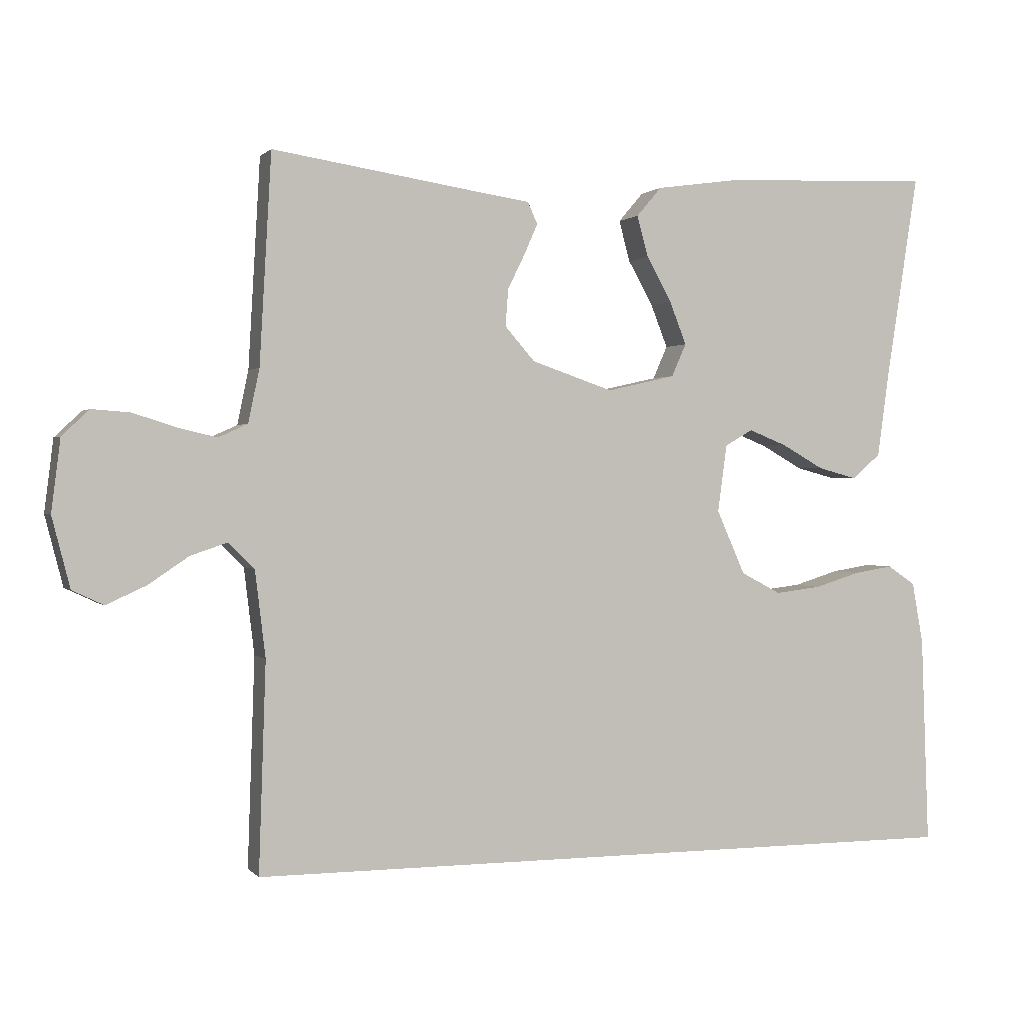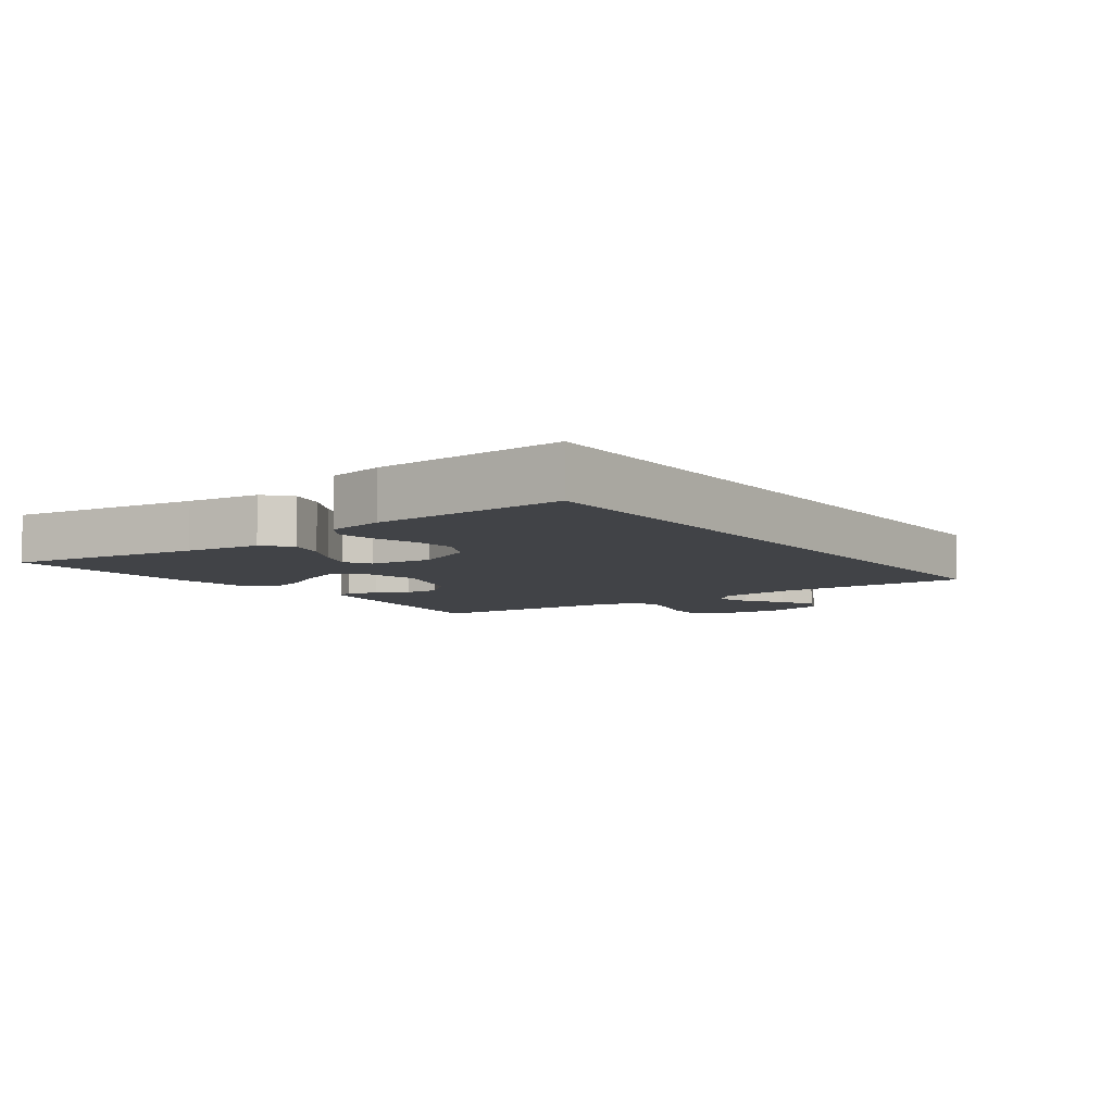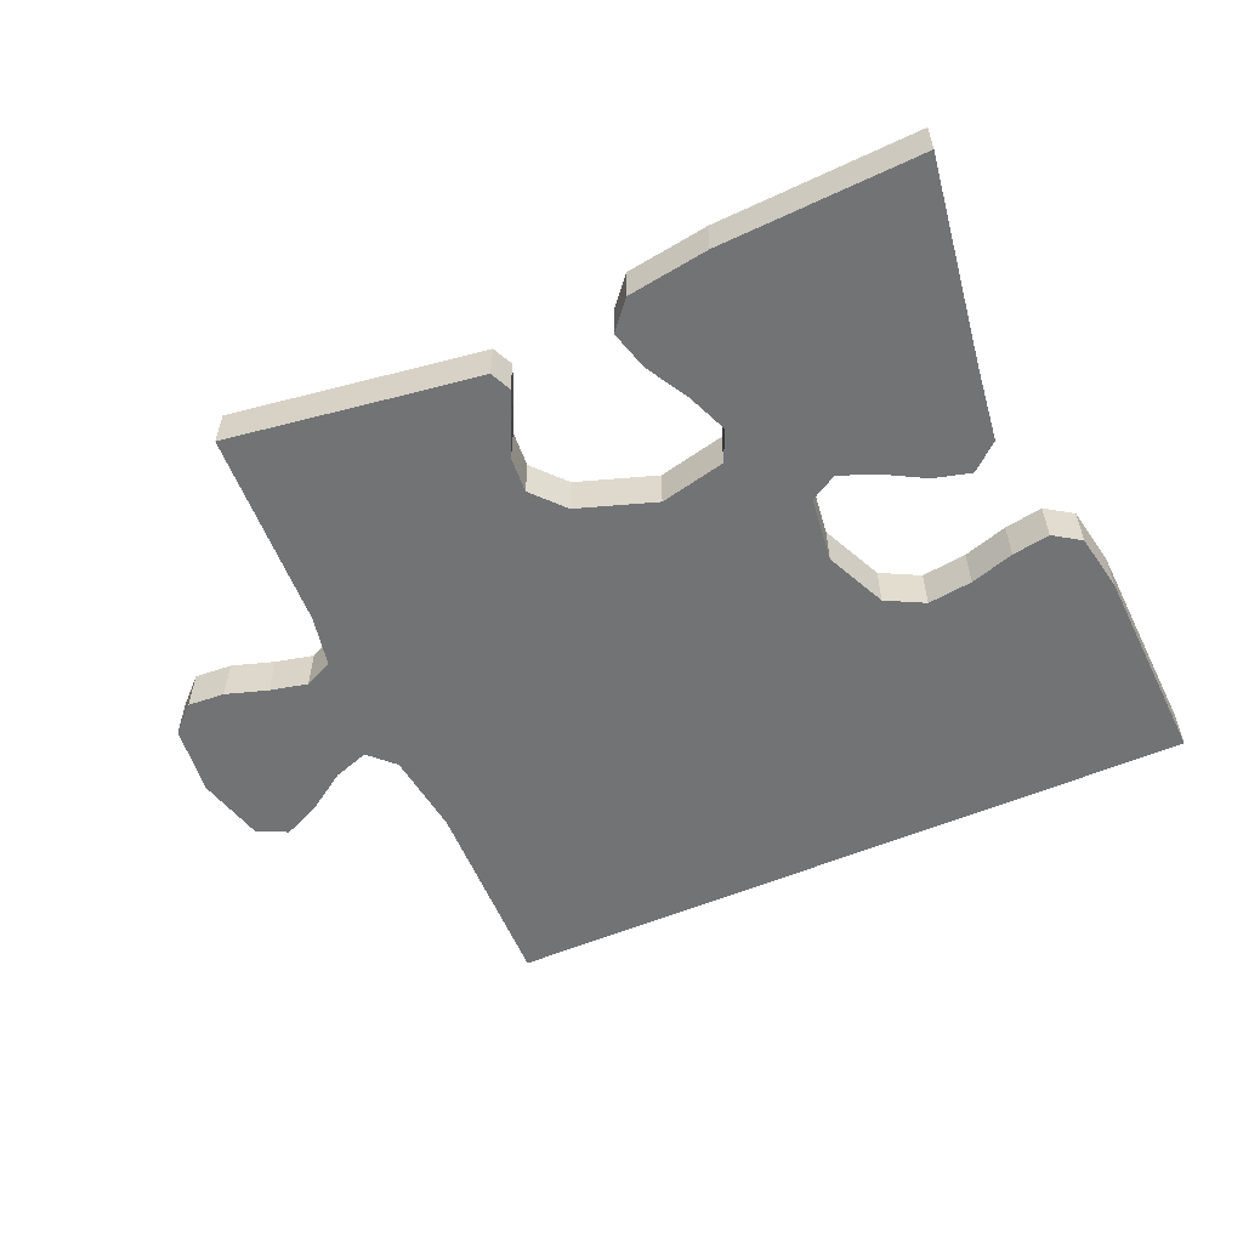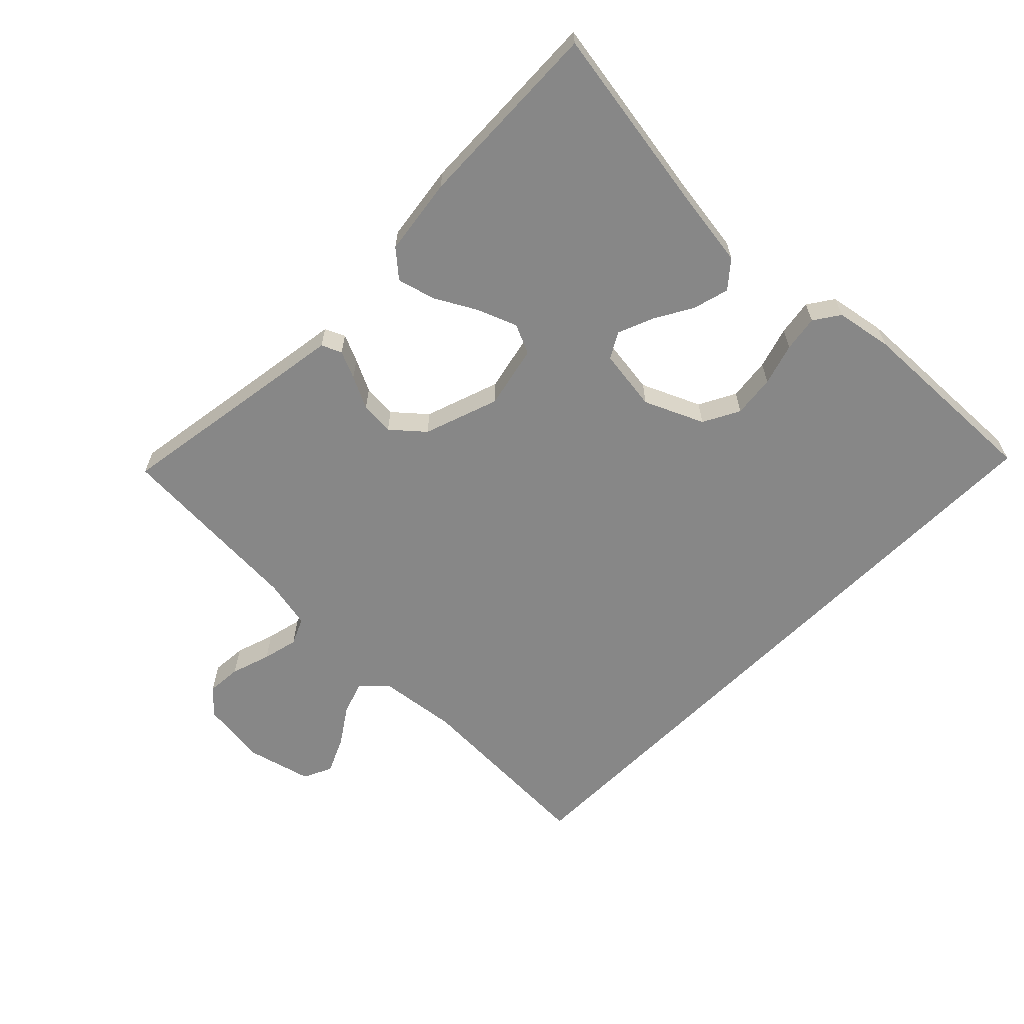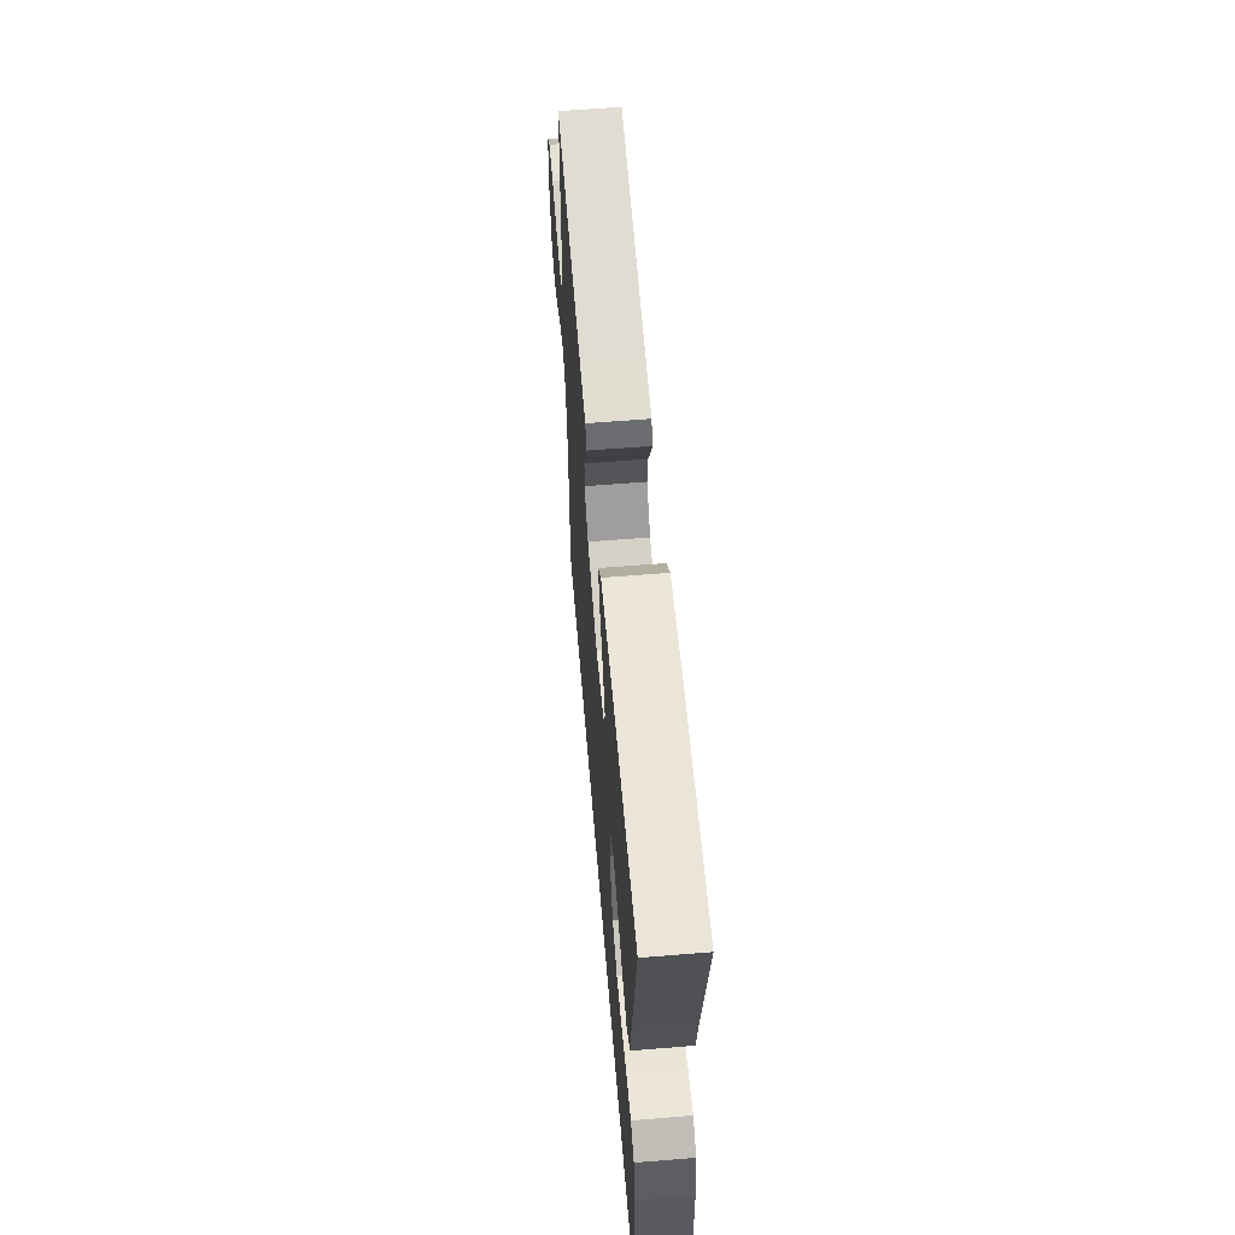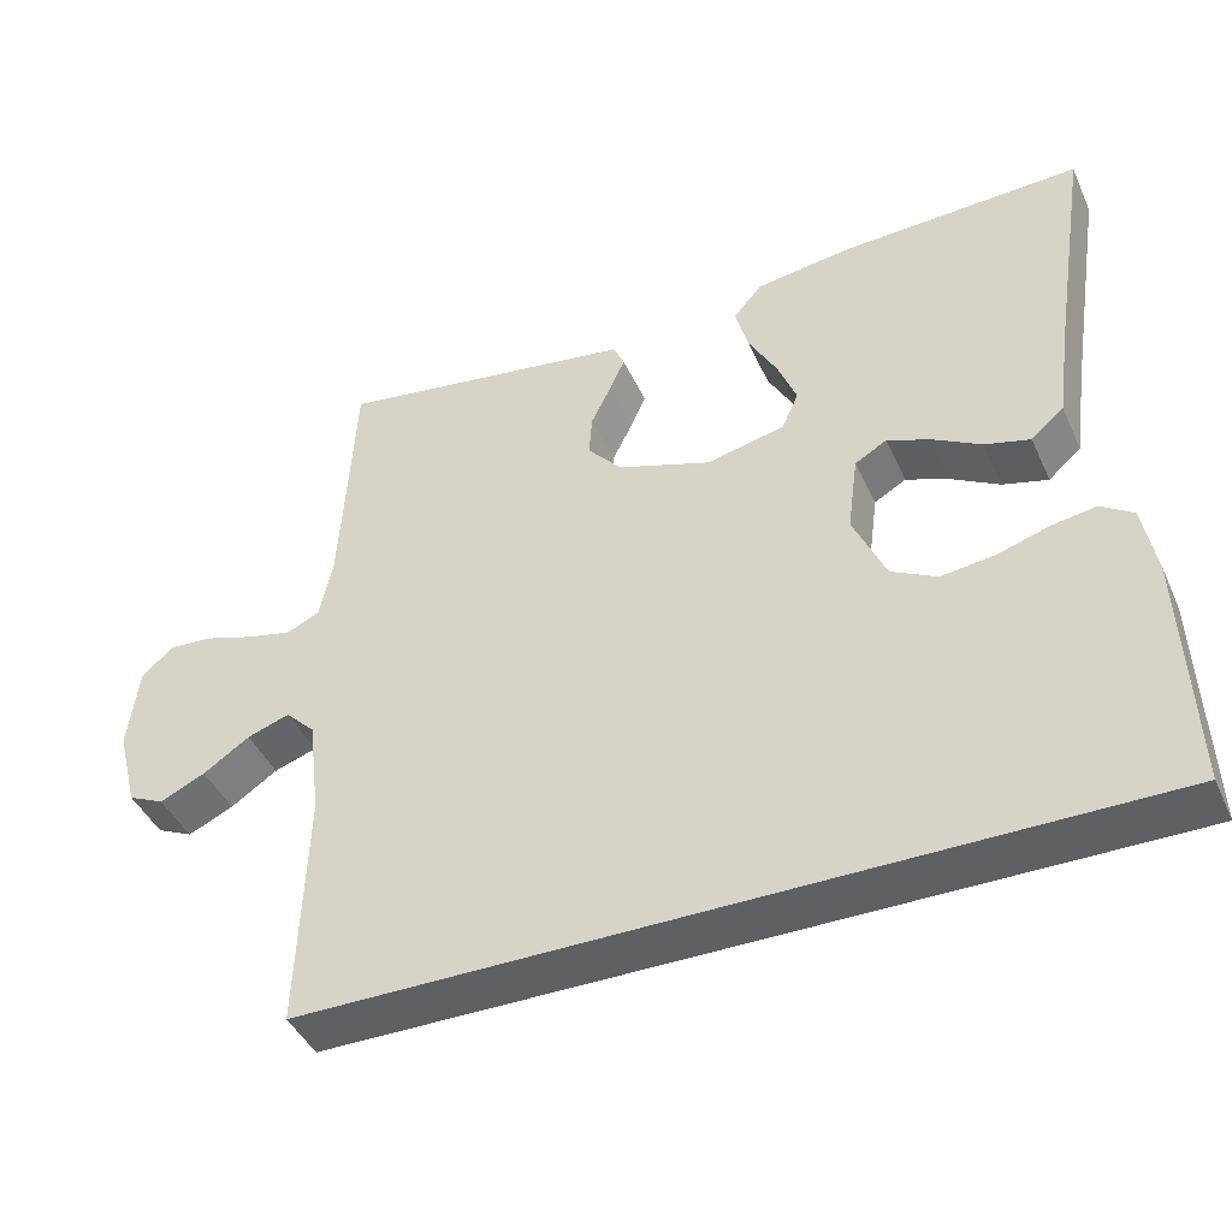
<metadata>
{"format":"obj","ext":"obj","renderer":"f3d","projection":"perspective","resolution":1024,"background":"white","views":[{"elev":0.8,"azim":-19.3,"up":"+Z"},{"elev":-6.9,"azim":126.4,"up":"+Y"},{"elev":-55.9,"azim":24.0,"up":"+Y"},{"elev":-62.5,"azim":45.3,"up":"+Y"},{"elev":60.7,"azim":85.2,"up":"+Z"},{"elev":-43.3,"azim":23.3,"up":"+Z"}]}
</metadata>
<code>
v 0.5 0.07 0.5
v 0.453 0.07 0.2
v 0.437 0.07 0.084
v 0.396 0.07 0.049
v 0.34 0.07 0.064
v 0.28 0.07 0.098
v 0.225 0.07 0.12
v 0.185 0.07 0.097
v 0.172 0.07 0
v 0.213 0.07 -0.092
v 0.27 0.07 -0.122
v 0.336 0.07 -0.114
v 0.401 0.07 -0.094
v 0.457 0.07 -0.085
v 0.497 0.07 -0.112
v 0.513 0.07 -0.2
v 0.524 0.07 -0.5
v -0.519 0.07 -0.5
v -0.509 0.07 -0.2
v -0.524 0.07 -0.076
v -0.561 0.07 -0.039
v -0.614 0.07 -0.057
v -0.672 0.07 -0.096
v -0.729 0.07 -0.122
v -0.774 0.07 -0.101
v -0.8 0.07 0
v -0.787 0.07 0.104
v -0.748 0.07 0.141
v -0.693 0.07 0.137
v -0.631 0.07 0.117
v -0.575 0.07 0.104
v -0.533 0.07 0.123
v -0.517 0.07 0.2
v -0.5 0.07 0.5
v -0.2 0.07 0.454
v -0.126 0.07 0.443
v -0.112 0.07 0.412
v -0.131 0.07 0.369
v -0.156 0.07 0.318
v -0.16 0.07 0.265
v -0.117 0.07 0.216
v 0 0.07 0.176
v 0.098 0.07 0.198
v 0.119 0.07 0.245
v 0.095 0.07 0.306
v 0.059 0.07 0.371
v 0.043 0.07 0.43
v 0.079 0.07 0.472
v 0.2 0.07 0.489
v 0.5 0 0.5
v 0.453 0 0.2
v 0.437 0 0.084
v 0.396 0 0.049
v 0.34 0 0.064
v 0.28 0 0.098
v 0.225 0 0.12
v 0.185 0 0.097
v 0.172 0 0
v 0.213 0 -0.092
v 0.27 0 -0.122
v 0.336 0 -0.114
v 0.401 0 -0.094
v 0.457 0 -0.085
v 0.497 0 -0.112
v 0.513 0 -0.2
v 0.524 0 -0.5
v -0.519 0 -0.5
v -0.509 0 -0.2
v -0.524 0 -0.076
v -0.561 0 -0.039
v -0.614 0 -0.057
v -0.672 0 -0.096
v -0.729 0 -0.122
v -0.774 0 -0.101
v -0.8 0 0
v -0.787 0 0.104
v -0.748 0 0.141
v -0.693 0 0.137
v -0.631 0 0.117
v -0.575 0 0.104
v -0.533 0 0.123
v -0.517 0 0.2
v -0.5 0 0.5
v -0.2 0 0.454
v -0.126 0 0.443
v -0.112 0 0.412
v -0.131 0 0.369
v -0.156 0 0.318
v -0.16 0 0.265
v -0.117 0 0.216
v 0 0 0.176
v 0.098 0 0.198
v 0.119 0 0.245
v 0.095 0 0.306
v 0.059 0 0.371
v 0.043 0 0.43
v 0.079 0 0.472
v 0.2 0 0.489
f 48 49 1 2
f 45 46 47 48
f 44 45 48 2
f 43 44 2 3
f 42 43 3
f 36 37 38 39
f 35 36 39
f 33 34 35 39
f 32 33 39 40
f 31 32 40 41
f 27 28 29 30
f 27 30 31
f 26 27 31
f 22 23 24 25
f 21 22 25 26
f 16 17 18 19
f 16 19 20
f 12 13 14 15
f 11 12 15 16
f 3 4 5 6
f 3 6 7
f 42 3 7
f 26 31 41 42
f 21 26 42 7
f 11 16 20 21
f 10 11 21
f 9 10 21
f 8 9 21
f 7 8 21
f 51 50 98 97
f 97 96 95 94
f 51 97 94 93
f 52 51 93 92
f 52 92 91
f 88 87 86 85
f 88 85 84
f 88 84 83 82
f 89 88 82 81
f 90 89 81 80
f 79 78 77 76
f 80 79 76
f 80 76 75
f 74 73 72 71
f 75 74 71 70
f 68 67 66 65
f 69 68 65
f 64 63 62 61
f 65 64 61 60
f 55 54 53 52
f 56 55 52
f 56 52 91
f 91 90 80 75
f 56 91 75 70
f 70 69 65 60
f 70 60 59
f 70 59 58
f 70 58 57
f 70 57 56
f 1 50 51 2
f 2 51 52 3
f 3 52 53 4
f 4 53 54 5
f 5 54 55 6
f 6 55 56 7
f 7 56 57 8
f 8 57 58 9
f 9 58 59 10
f 10 59 60 11
f 11 60 61 12
f 12 61 62 13
f 13 62 63 14
f 14 63 64 15
f 15 64 65 16
f 16 65 66 17
f 17 66 67 18
f 18 67 68 19
f 19 68 69 20
f 20 69 70 21
f 21 70 71 22
f 22 71 72 23
f 23 72 73 24
f 24 73 74 25
f 25 74 75 26
f 26 75 76 27
f 27 76 77 28
f 28 77 78 29
f 29 78 79 30
f 30 79 80 31
f 31 80 81 32
f 32 81 82 33
f 33 82 83 34
f 34 83 84 35
f 35 84 85 36
f 36 85 86 37
f 37 86 87 38
f 38 87 88 39
f 39 88 89 40
f 40 89 90 41
f 41 90 91 42
f 42 91 92 43
f 43 92 93 44
f 44 93 94 45
f 45 94 95 46
f 46 95 96 47
f 47 96 97 48
f 48 97 98 49
f 49 98 50 1

</code>
